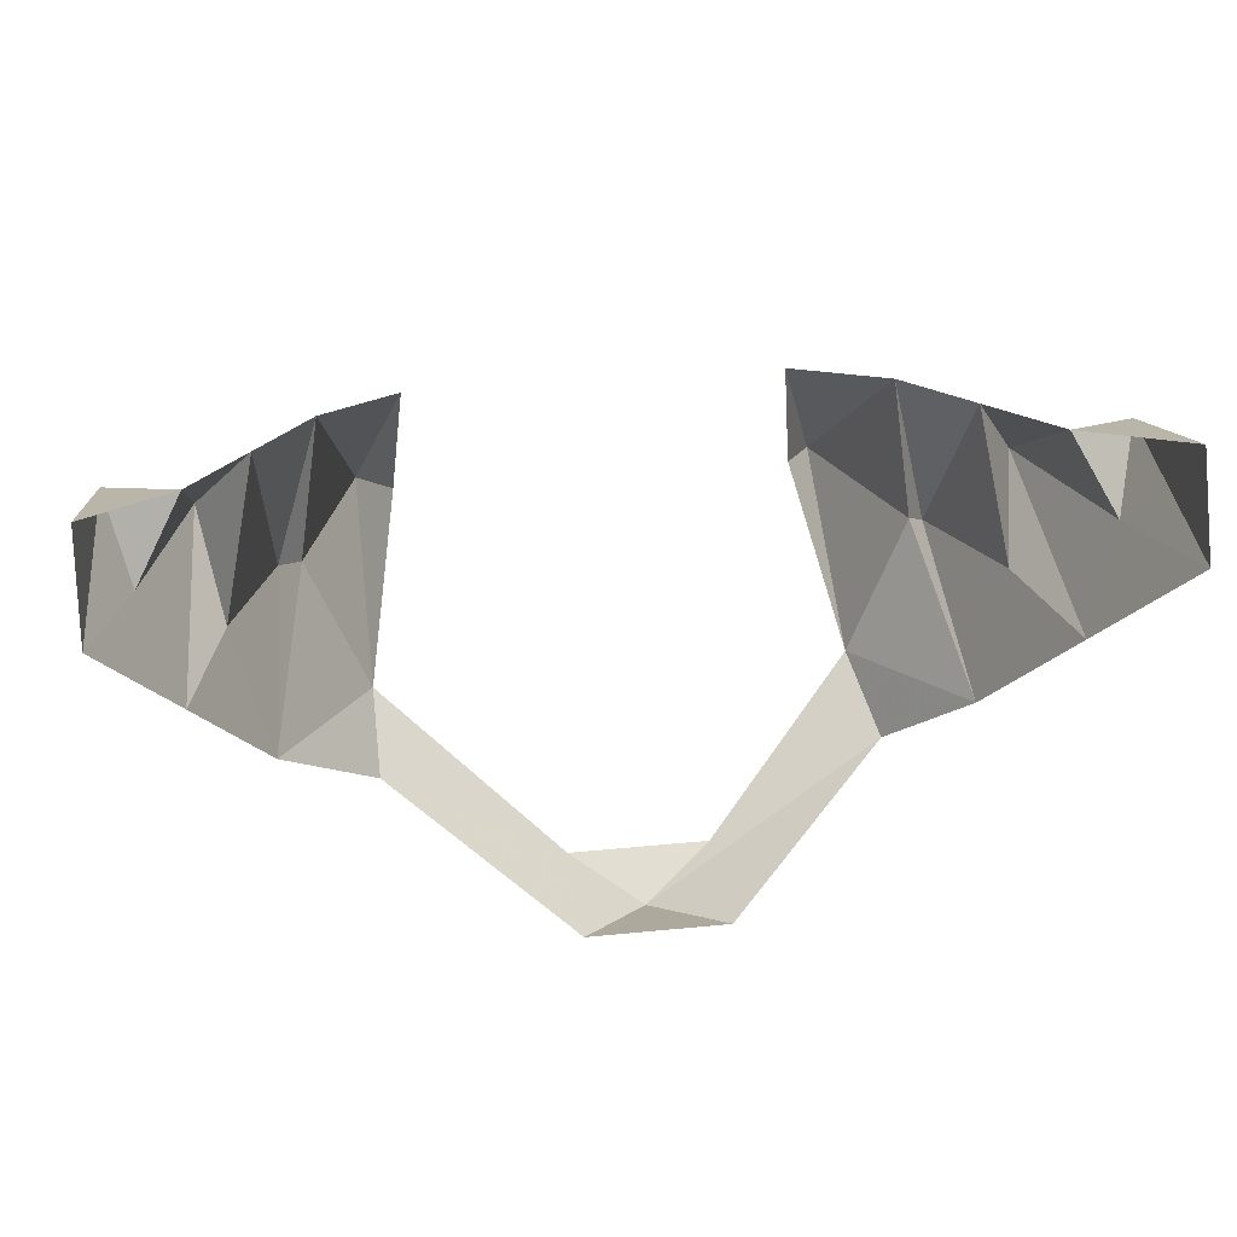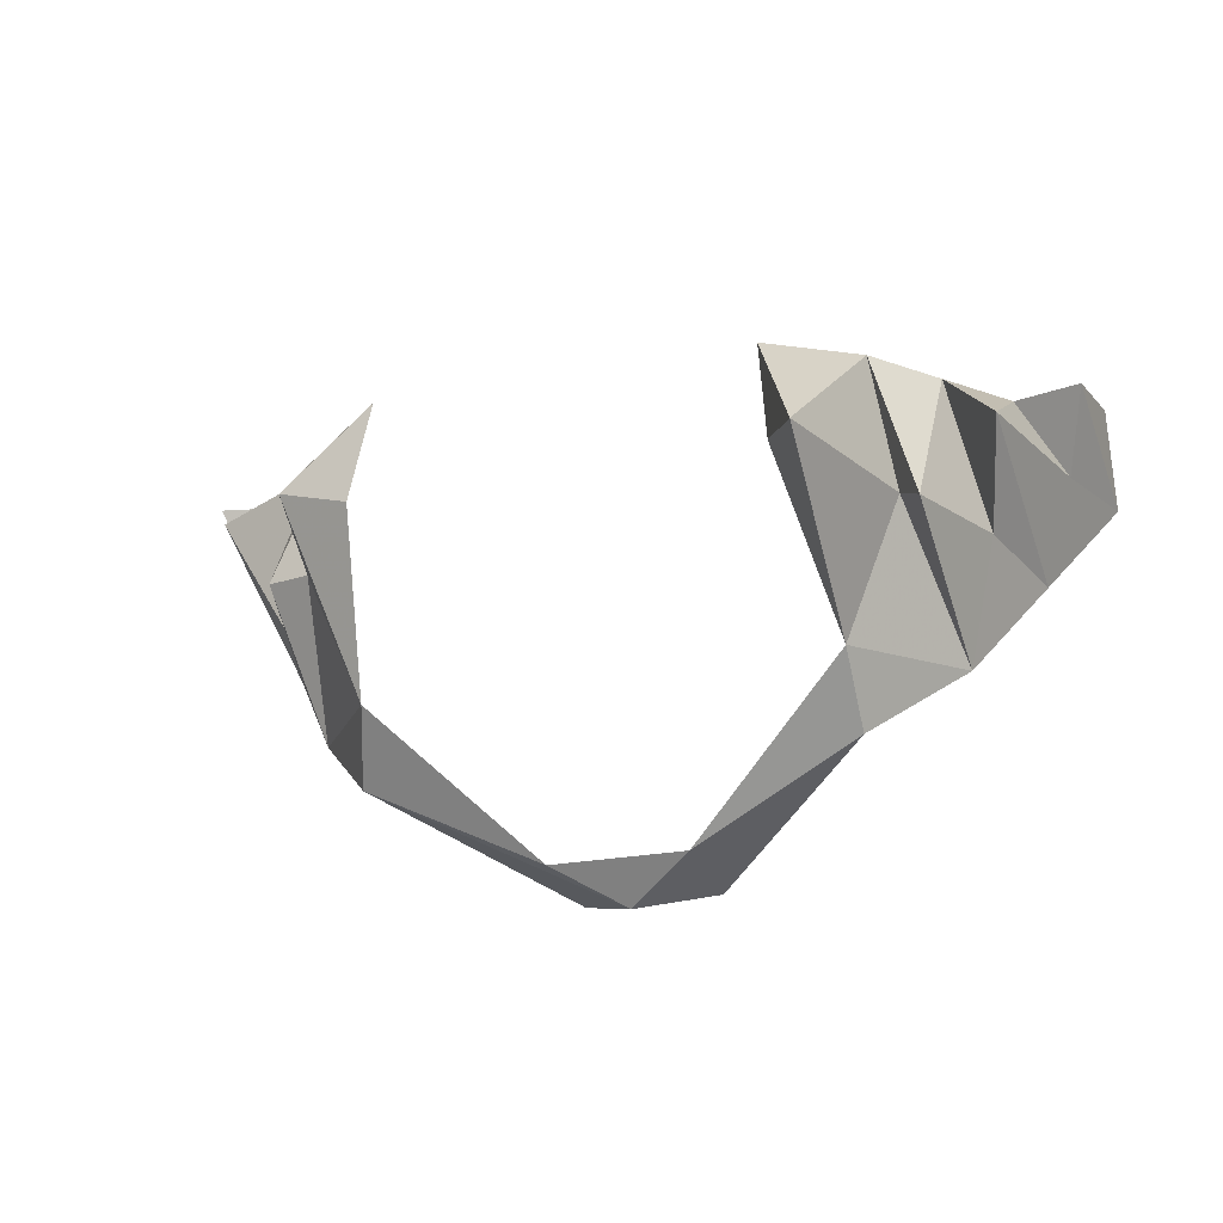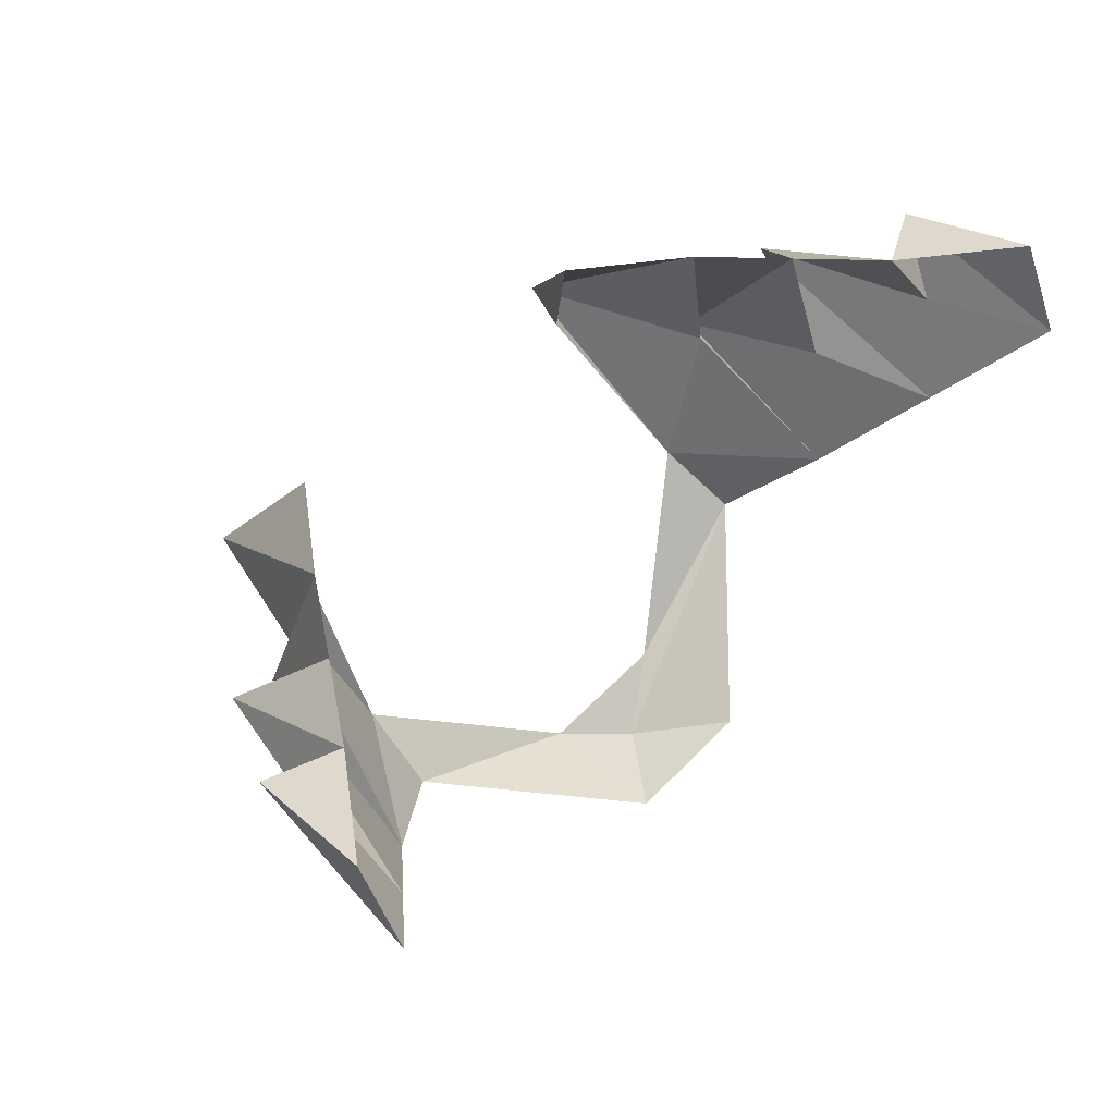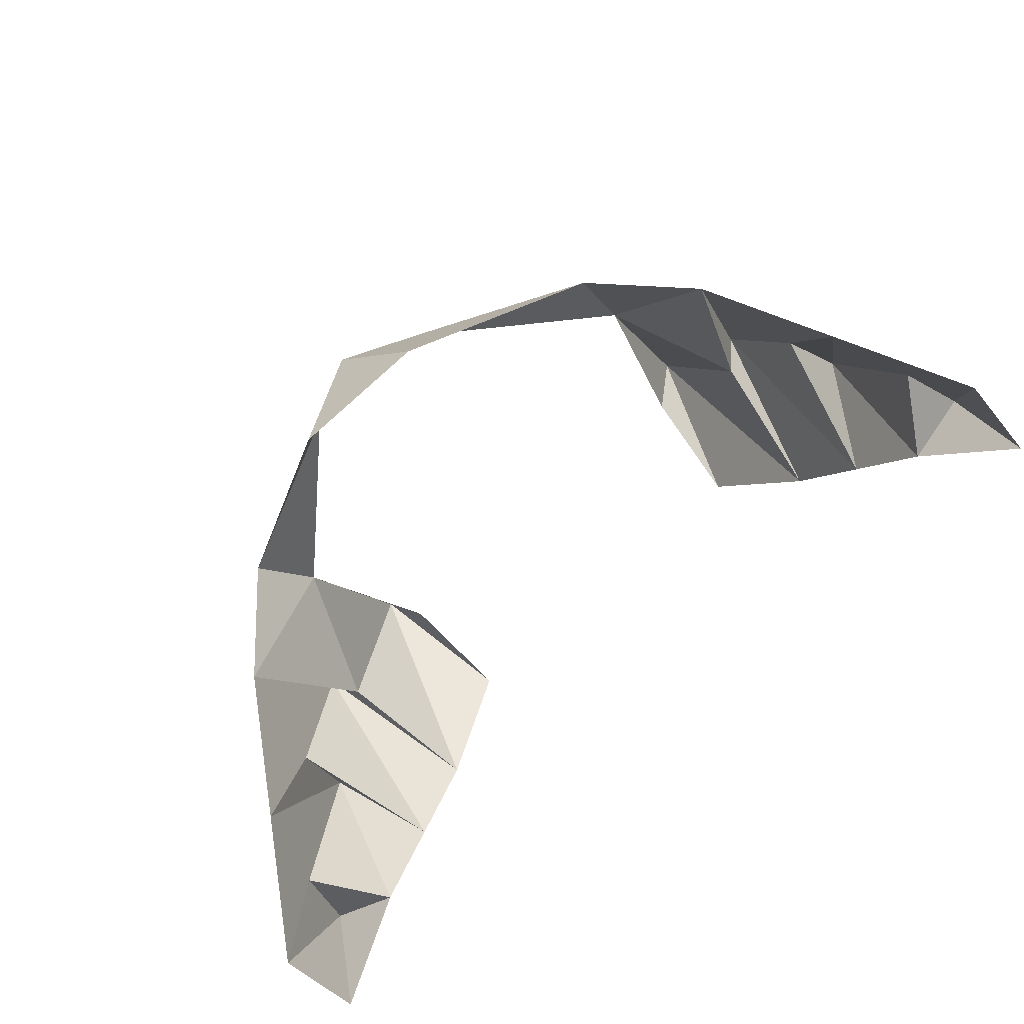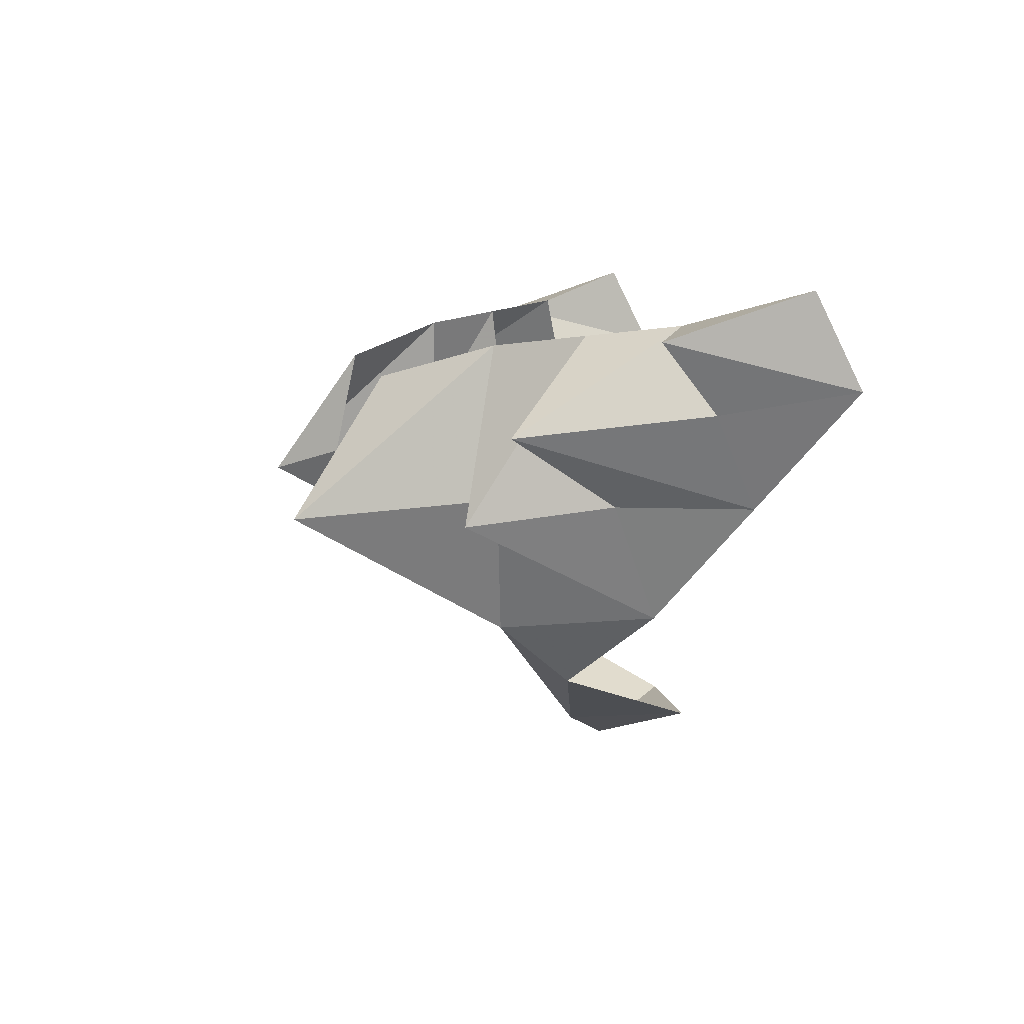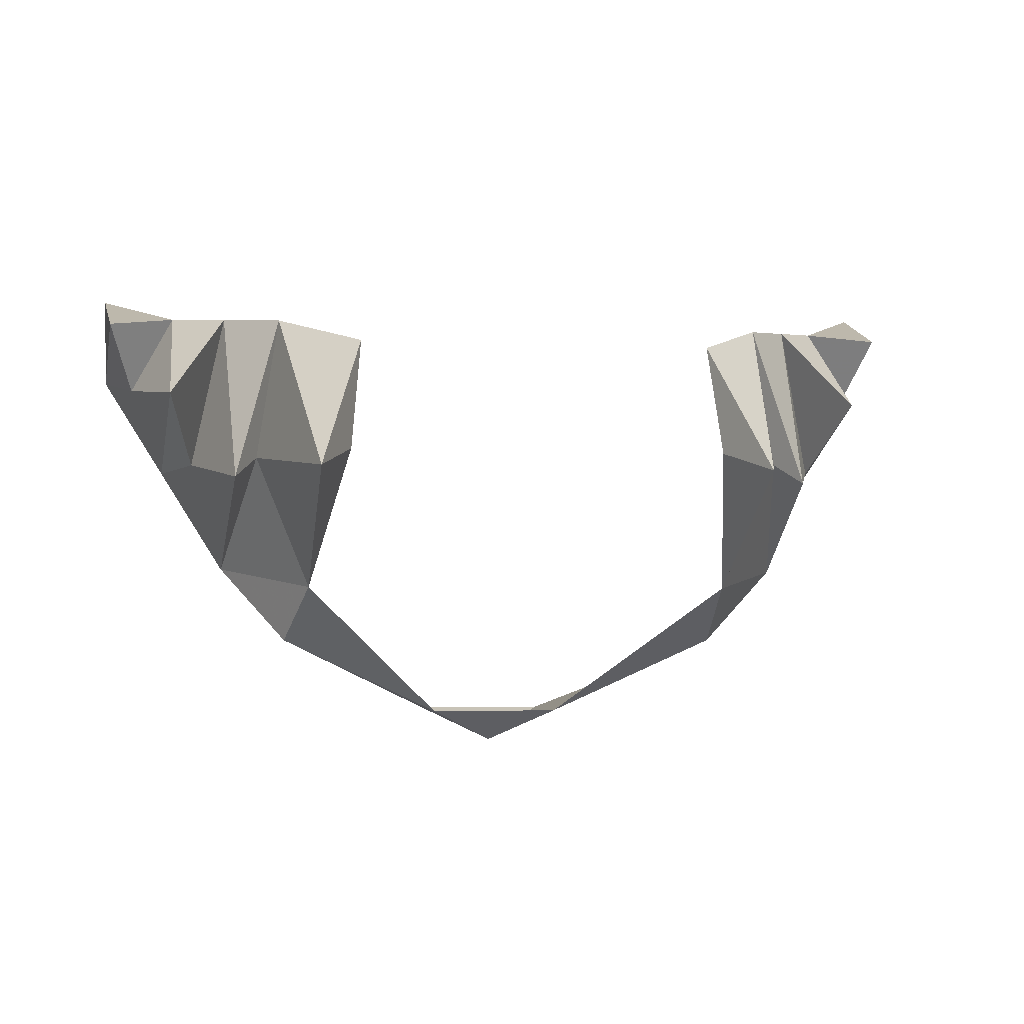
<metadata>
{"format":"obj","ext":"obj","renderer":"f3d","projection":"perspective","resolution":1024,"background":"white","views":[{"elev":32.3,"azim":-8.0,"up":"+Z"},{"elev":-26.0,"azim":-163.4,"up":"+Z"},{"elev":56.0,"azim":-47.0,"up":"+Z"},{"elev":-77.9,"azim":-138.6,"up":"+Y"},{"elev":7.8,"azim":-98.5,"up":"+Z"},{"elev":-3.6,"azim":170.9,"up":"+Z"}]}
</metadata>
<code>
v 0 0.07812 -0.3828
v 0.04688 0.02344 -0.3594
v -0.04688 0.02344 -0.3594
v -0.04688 0.1094 -0.3594
v 0.04688 0.1094 -0.3594
v 0.1641 0.1328 -0.3047
v -0.1641 0.1328 -0.3047
v -0.1641 0.1797 -0.2656
v -0.2266 0.08594 -0.25
v -0.2031 0.1875 -0.1719
v -0.1641 0.3203 -0.1875
v -0.1406 0.2734 -0.1719
v -0.1328 0.2578 -0.09375
v -0.1875 0.1875 -0.07031
v -0.2188 0.2109 -0.1875
v -0.2266 0.1328 -0.0625
v -0.25 0.1172 -0.1719
v -0.2656 0.1875 -0.125
v -0.2656 0.07812 -0.05469
v -0.2969 0.0625 -0.1094
v -0.3125 0.1016 -0.0625
v -0.3203 0.007812 -0.03125
v -0.3203 -0.02344 -0.09375
v -0.2734 0.03125 -0.1719
v 0.3047 -0.02344 -0.09375
v 0.2969 0.1016 -0.0625
v 0.3047 0.007812 -0.03125
v 0.25 0.07812 -0.05469
v 0.2812 0.0625 -0.1094
v 0.25 0.1875 -0.125
v 0.2109 0.1328 -0.0625
v 0.2344 0.1172 -0.1719
v 0.2031 0.2109 -0.1875
v 0.1719 0.1875 -0.07031
v 0.1875 0.1875 -0.1719
v 0.1484 0.3203 -0.1875
v 0.1172 0.2578 -0.09375
v 0.125 0.2734 -0.1719
v 0.1484 0.1797 -0.2656
v 0.2109 0.08594 -0.25
v 0.2578 0.03125 -0.1719
f 1 2 3
f 1 3 4
f 1 5 6
f 1 6 2
f 4 3 7
f 4 7 8
f 8 7 9
f 8 9 10
f 23 20 24
f 24 17 9
f 39 35 40
f 39 40 6
f 39 6 5
f 29 25 41
f 32 41 40
f 1 4 5
f 8 10 11
f 8 11 12
f 12 11 13
f 13 11 14
f 14 11 10
f 14 10 15
f 14 15 16
f 16 15 17
f 16 17 18
f 16 18 19
f 19 18 20
f 19 20 21
f 19 21 22
f 22 21 23
f 23 21 20
f 24 20 18
f 24 18 17
f 9 17 15
f 9 15 10
f 25 26 27
f 27 26 28
f 28 26 29
f 28 29 30
f 28 30 31
f 31 30 32
f 31 32 33
f 31 33 34
f 34 33 35
f 34 35 36
f 34 36 37
f 37 36 38
f 38 36 39
f 39 36 35
f 25 29 26
f 29 41 30
f 30 41 32
f 32 40 33
f 33 40 35

</code>
